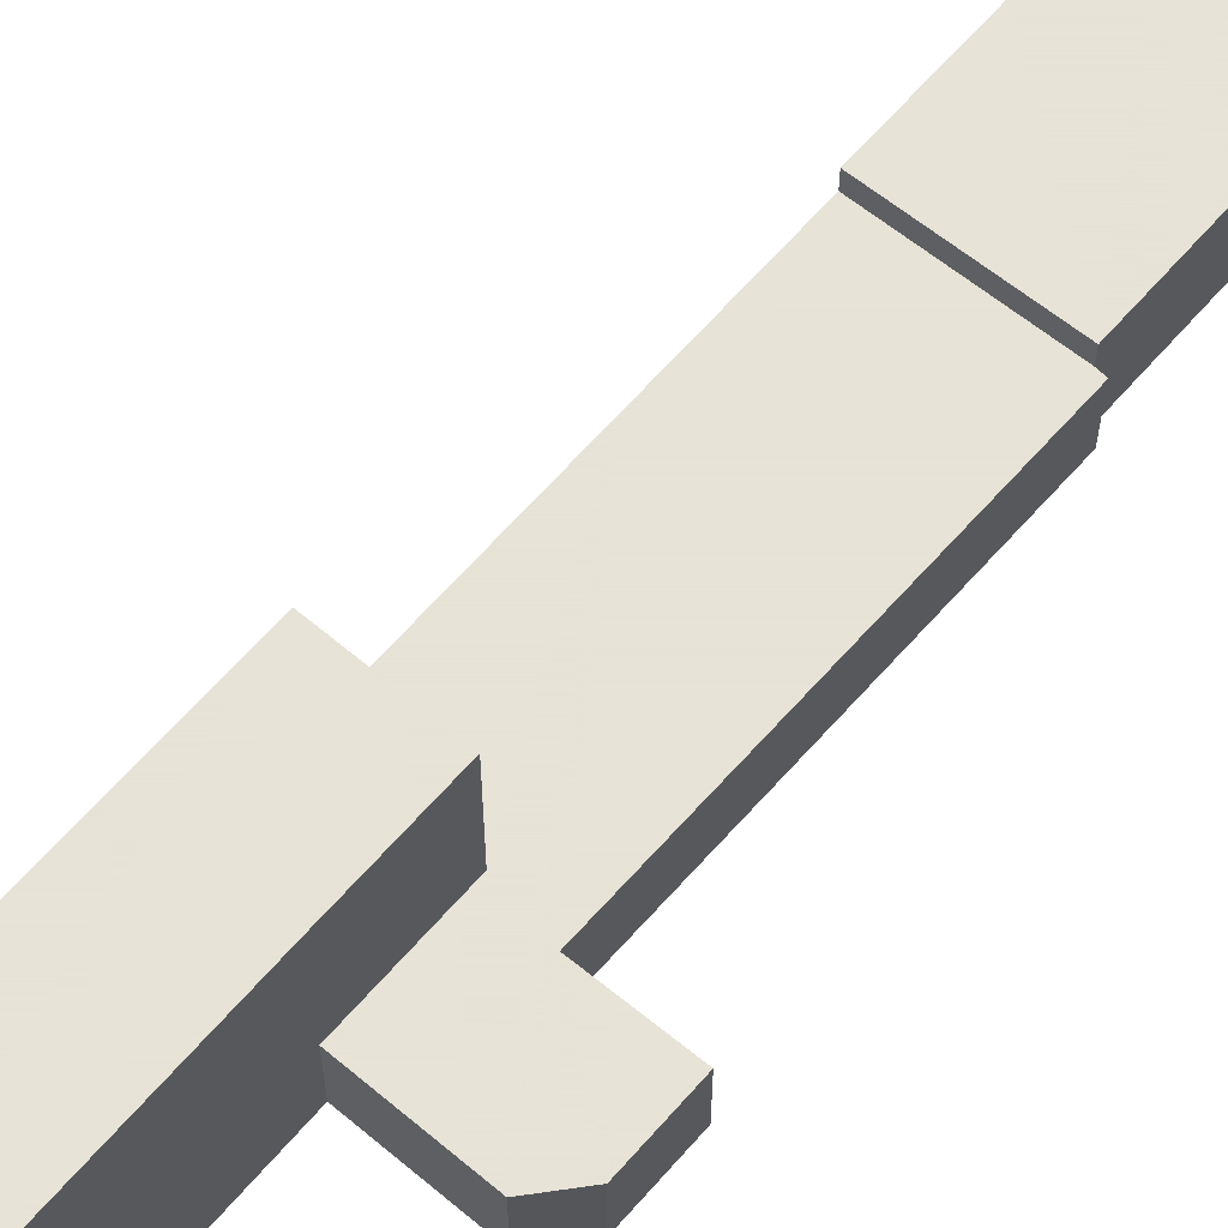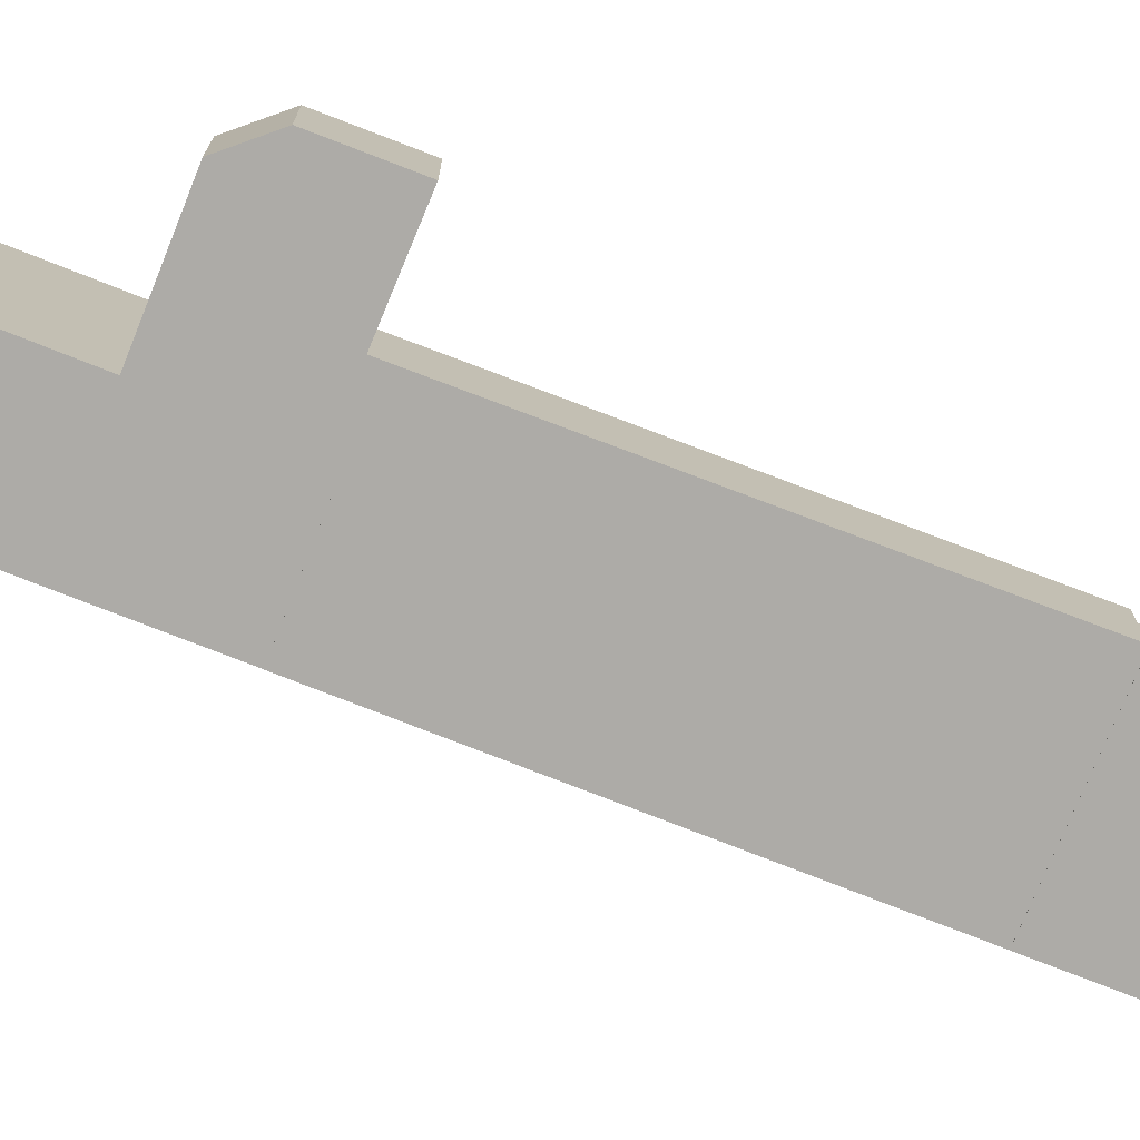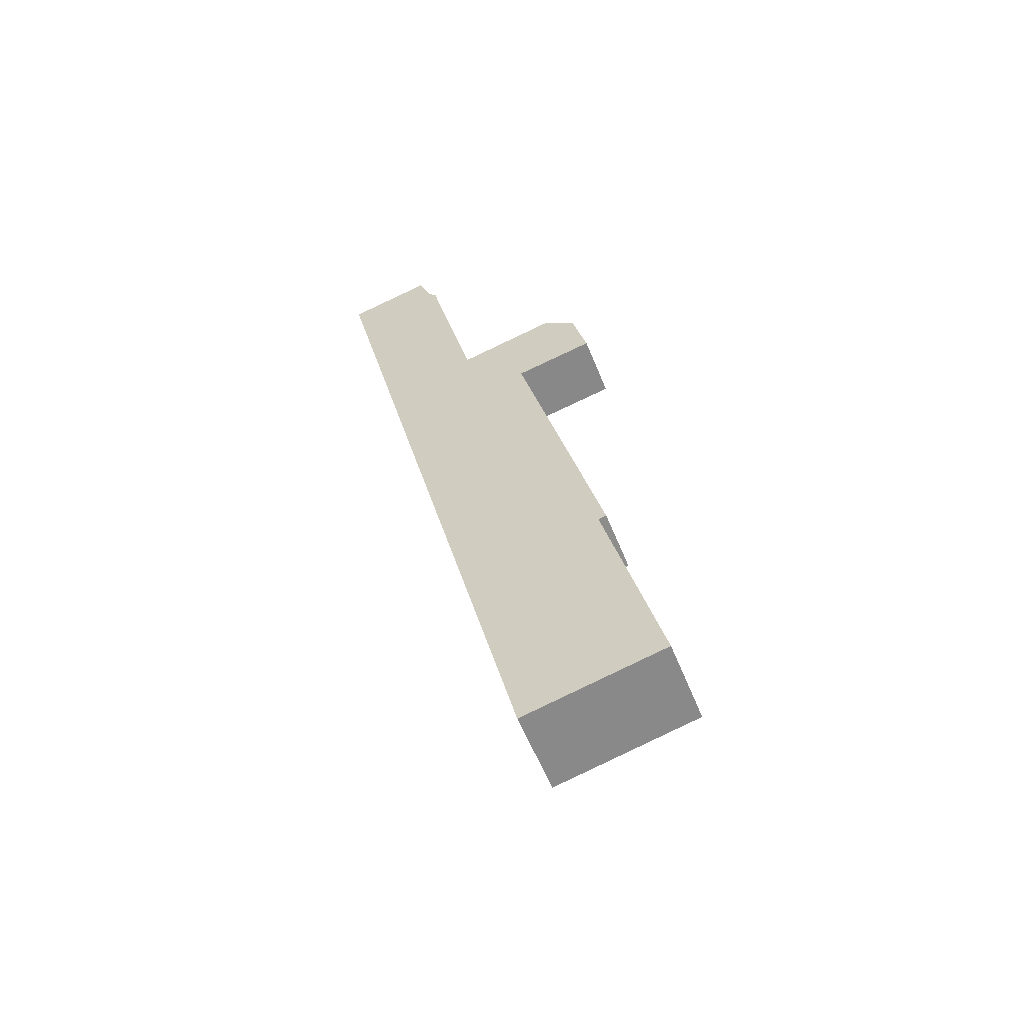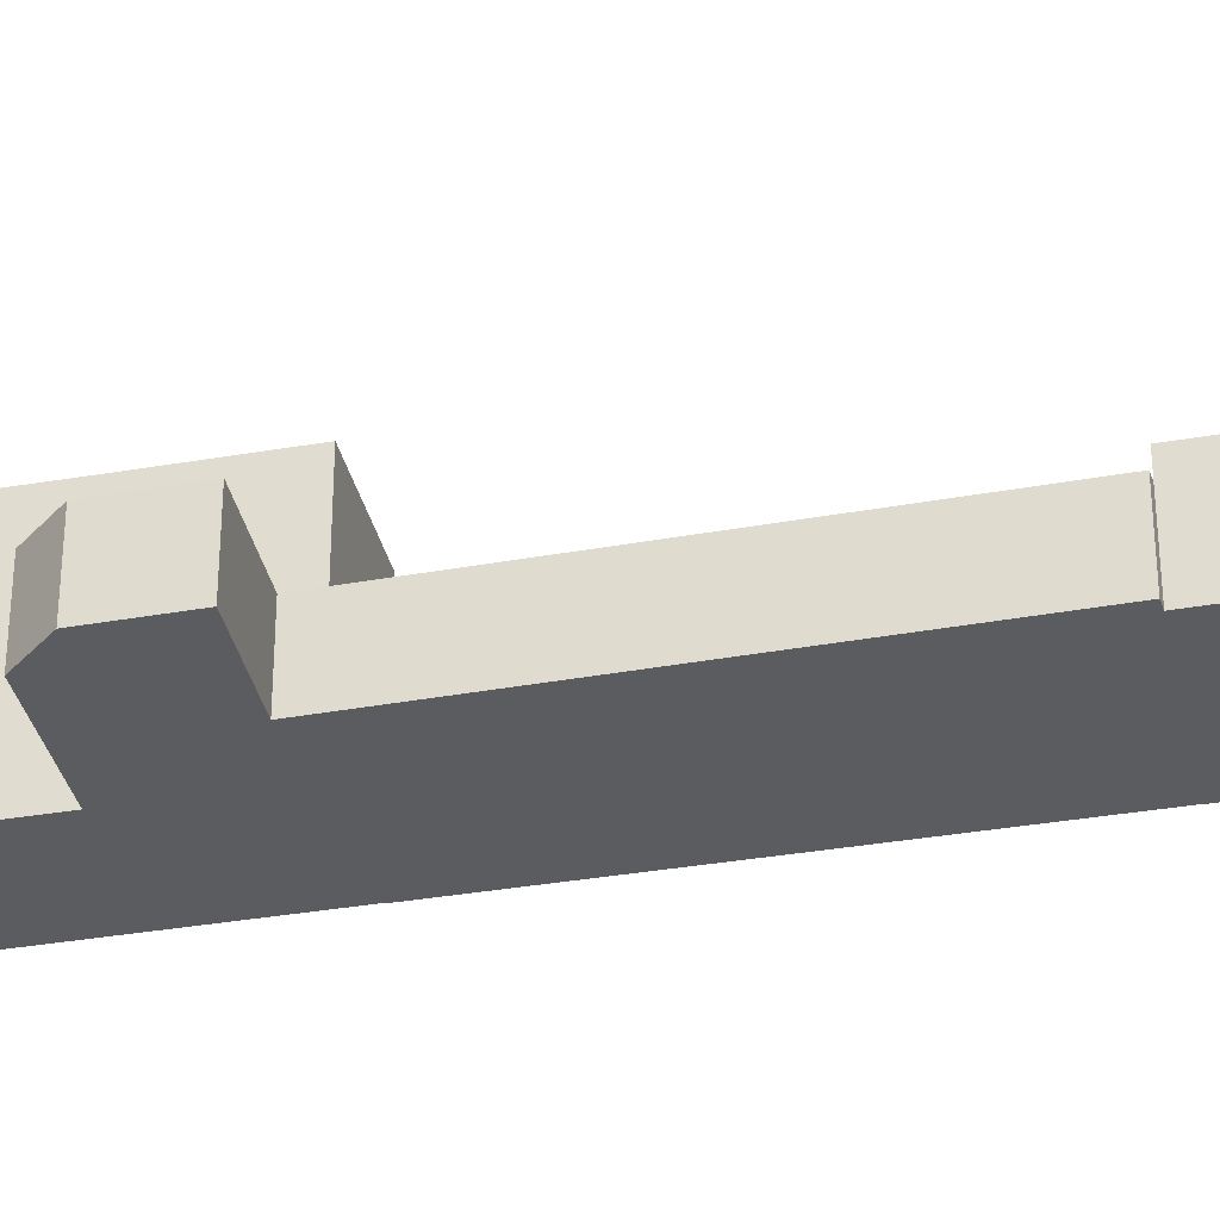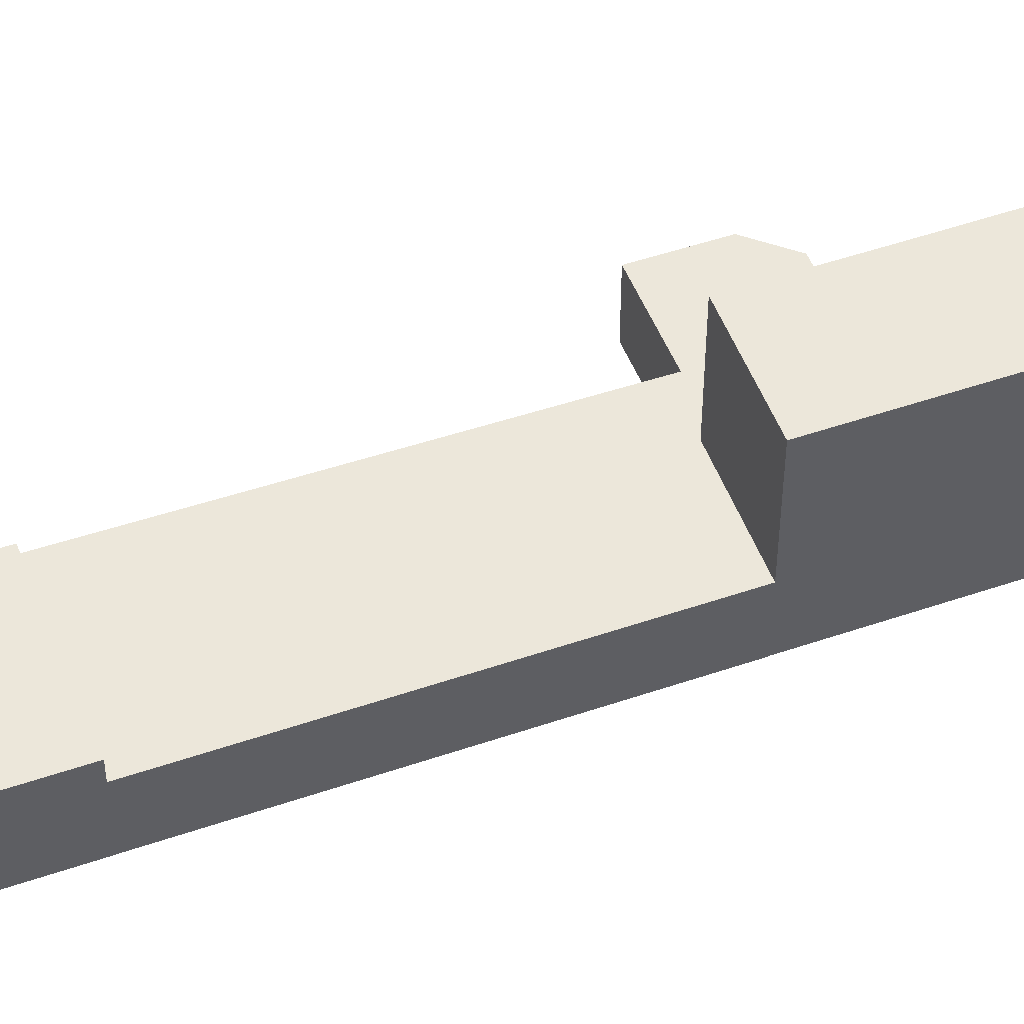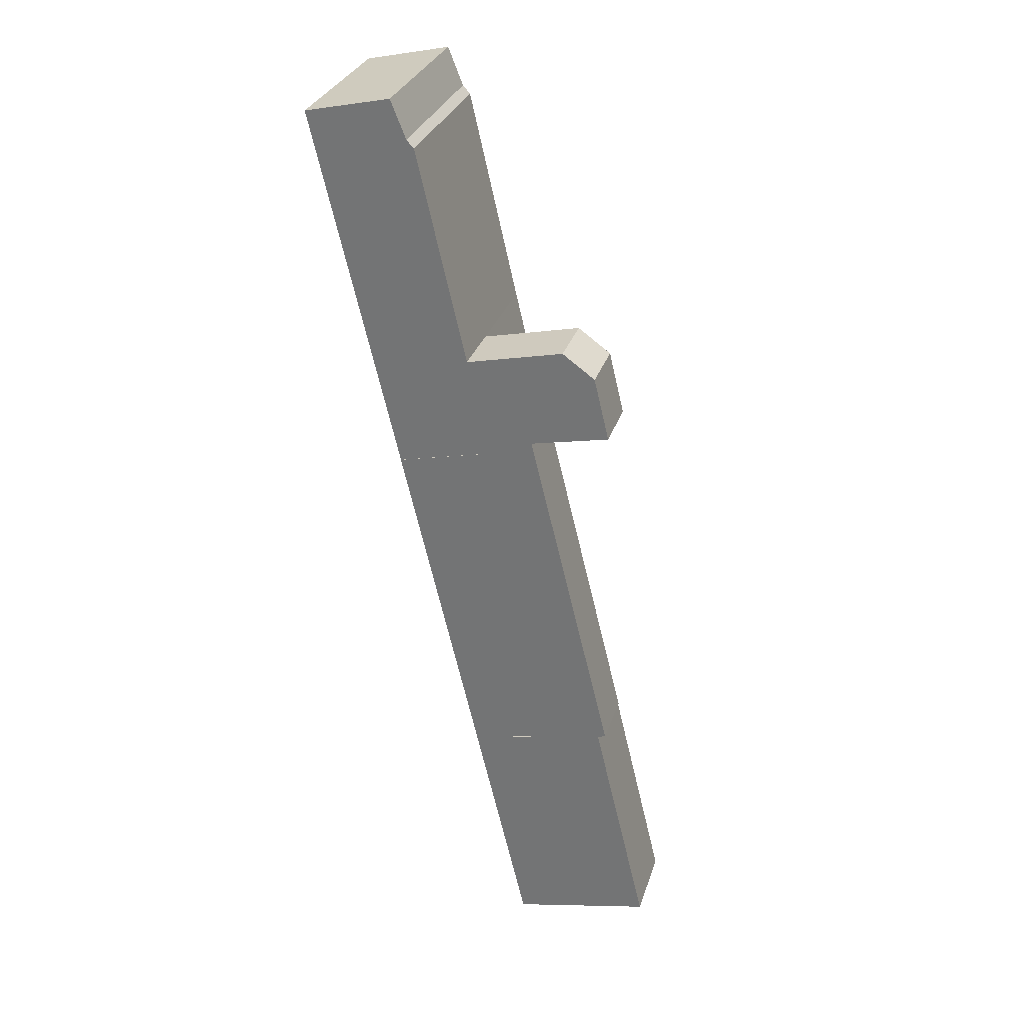
<metadata>
{"format":"obj","ext":"obj","renderer":"f3d","projection":"perspective","resolution":1024,"background":"white","views":[{"elev":62.8,"azim":27.5,"up":"+Y"},{"elev":-76.4,"azim":55.5,"up":"+Y"},{"elev":-57.9,"azim":21.9,"up":"+Z"},{"elev":-35.2,"azim":89.8,"up":"+Y"},{"elev":51.4,"azim":-123.5,"up":"+Y"},{"elev":30.5,"azim":16.5,"up":"+Z"}]}
</metadata>
<code>
v  -0.3464 -1.602e-15 26.16
v  -4.485 -1.179e-15 19.25
v  0.9775 -1.256e-15 20.52
v  -4.588 -1.206e-15 19.7
v  -8.282 -2.177e-15 35.55
v  -0.9157 -1.754e-15 28.64
v  -3.139 -2.347e-15 38.32
v  -9.281 -2.439e-15 39.84
v  -3.556 -2.374e-15 38.77
v  -4.41 -2.506e-15 40.93
v  7.839 -0.03 1.655
v  3.095 -0.03 -13.28
v  10.97 -0.03 -11.45
v  0 -0.03 -1.837e-18
v  4.827 -0.02 27.34
v  7.055 -0.02 26.09
v  5.201 -0.02 27.43
v  -0.3464 -0.02 26.16
v  7.915 -0.02 22.5
v  3.45 -0.02 21.55
v  0.9775 -0.02 20.52
v  8.286 -0.02 1.798
v  -4.485 -0.02 19.25
v  -1.957 -0.02 8.398
v  2.13e-07 -0.02 -3.204e-07
v  7.839 -0.02 1.655
v  -3.556 9.825 38.77
v  -9.281 9.825 39.84
v  -4.41 9.825 40.93
v  -3.139 9.825 38.32
v  -0.9155 9.825 28.64
v  -8.282 9.825 35.55
v  -4.588 9.825 19.7
v  -0.3461 9.825 26.16
v  0.9777 9.825 20.52
v  -4.485 9.825 19.25
v  7.839 4.579 1.655
v  3.095 4.579 -13.28
v  9.804e-05 4.579 -0.0001458
v  10.97 4.579 -11.45
v  4.827 3.506 27.34
v  0.9776 3.506 20.52
v  -0.3463 3.506 26.16
v  7.055 3.506 26.09
v  3.45 3.506 21.55
v  5.201 3.506 27.43
v  7.915 3.506 22.5
v  -1.957 3.506 8.398
v  -4.485 3.506 19.25
v  8.286 3.506 1.798
v  7.52e-05 3.506 -0.0001118
v  7.839 3.506 1.655
g defaultobject
f 1 2 3
f 2 1 4
f 4 1 5
f 5 1 6
f 5 6 7
f 5 7 8
f 8 7 9
f 8 9 10
f 11 12 13
f 12 11 14
f 15 16 17
f 16 15 18
f 16 18 19
f 19 18 20
f 20 18 21
f 20 21 22
f 22 21 23
f 22 23 24
f 22 24 25
f 22 25 26
f 27 28 29
f 28 27 30
f 28 30 31
f 28 31 32
f 32 31 33
f 33 31 34
f 33 34 35
f 33 35 36
f 37 38 39
f 38 37 40
f 41 42 43
f 44 45 46
f 45 44 47
f 42 48 49
f 48 42 41
f 48 41 46
f 48 46 45
f 48 45 50
f 48 50 51
f 51 50 52
f 48 25 24
f 25 48 51
f 49 24 23
f 24 49 48
f 21 49 23
f 49 21 42
f 43 21 18
f 21 43 42
f 3 34 1
f 34 3 35
f 36 3 2
f 3 36 35
f 33 2 4
f 2 33 36
f 32 4 5
f 4 32 33
f 28 5 8
f 5 28 32
f 10 28 8
f 28 10 29
f 9 29 10
f 29 9 27
f 7 27 9
f 27 7 30
f 6 30 7
f 30 6 31
f 1 31 6
f 31 1 34
f 13 37 11
f 37 13 40
f 38 13 12
f 13 38 40
f 39 12 14
f 12 39 38
f 11 39 14
f 39 11 37
f 15 43 18
f 43 15 41
f 17 41 15
f 41 17 46
f 16 46 17
f 46 16 44
f 19 44 16
f 44 19 47
f 45 19 20
f 19 45 47
f 22 45 20
f 45 22 50
f 52 22 26
f 22 52 50
f 51 26 25
f 26 51 52

</code>
